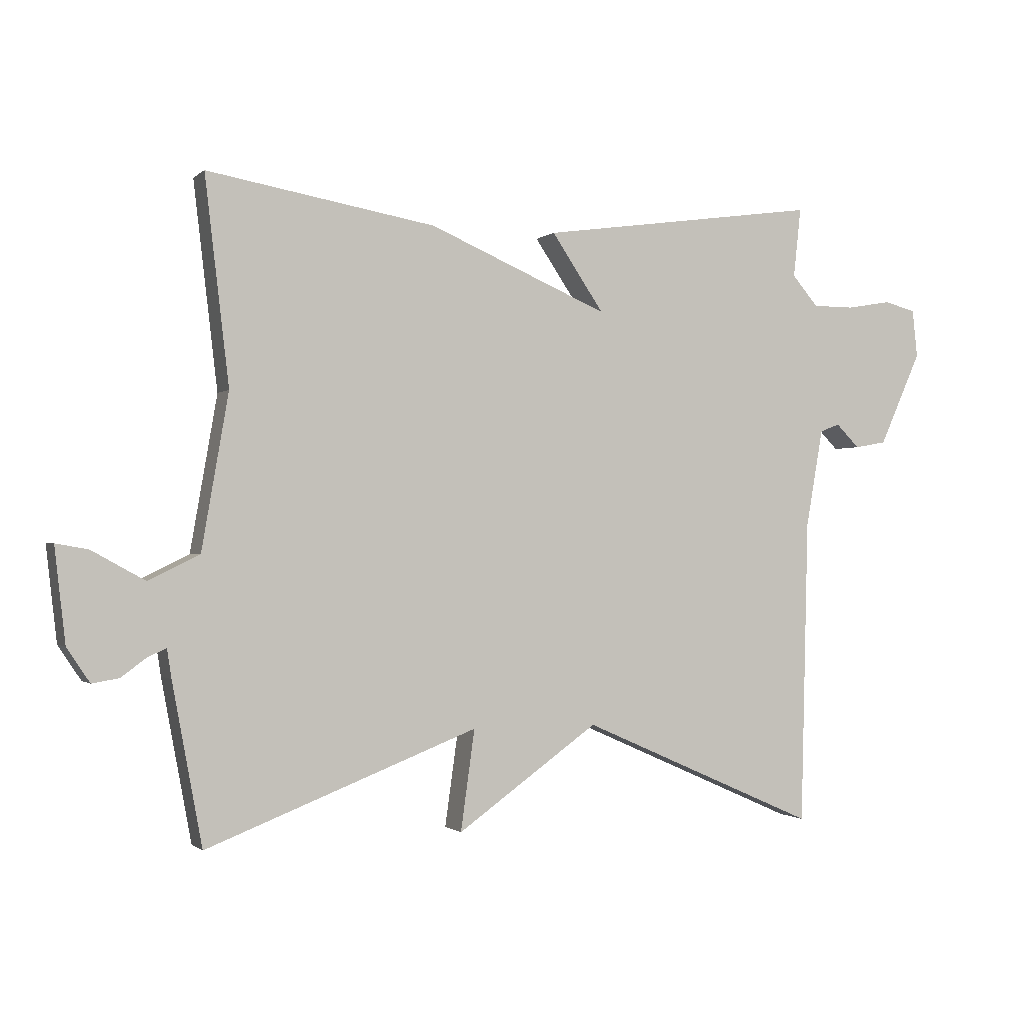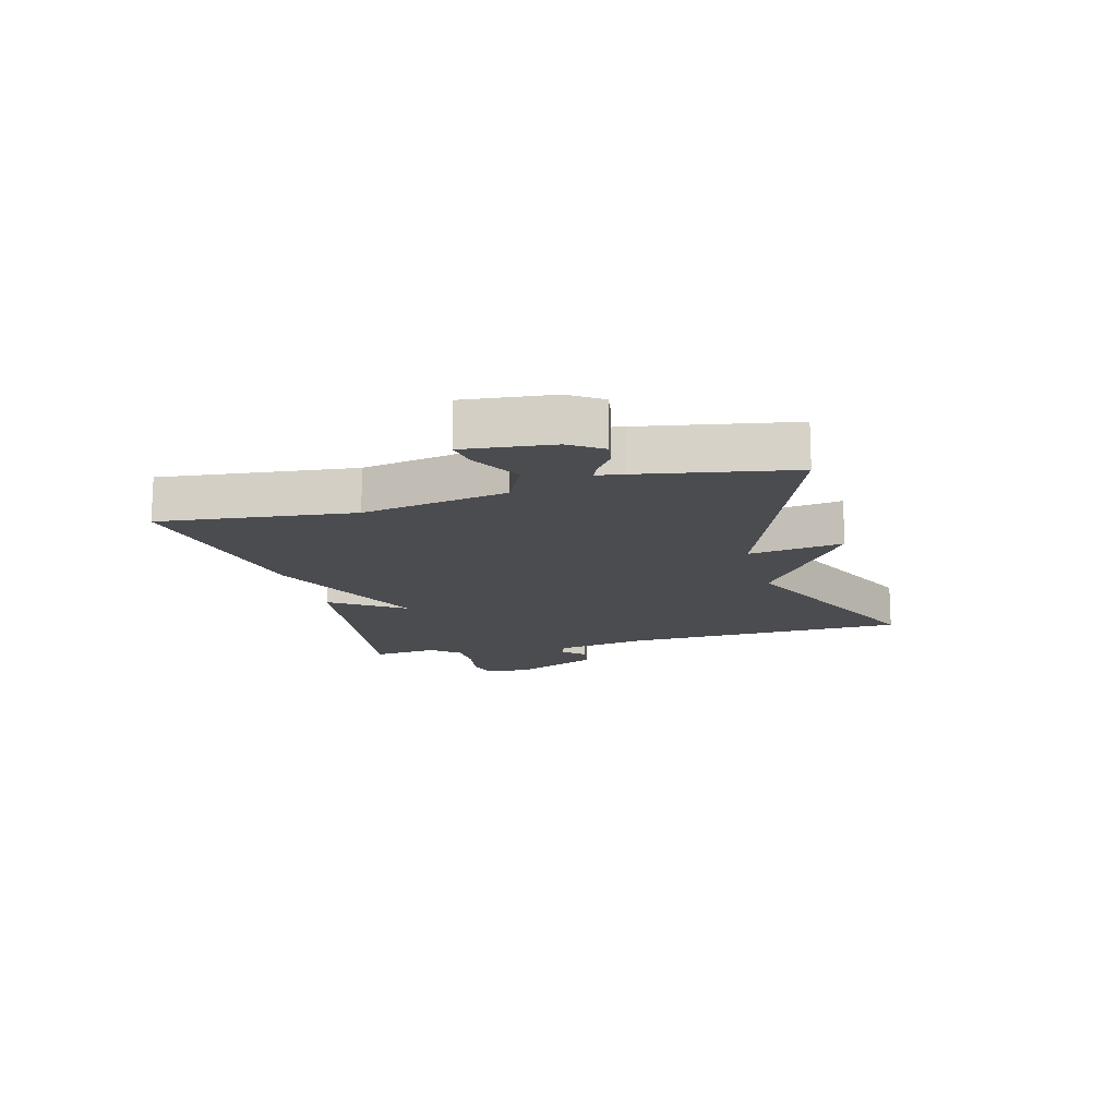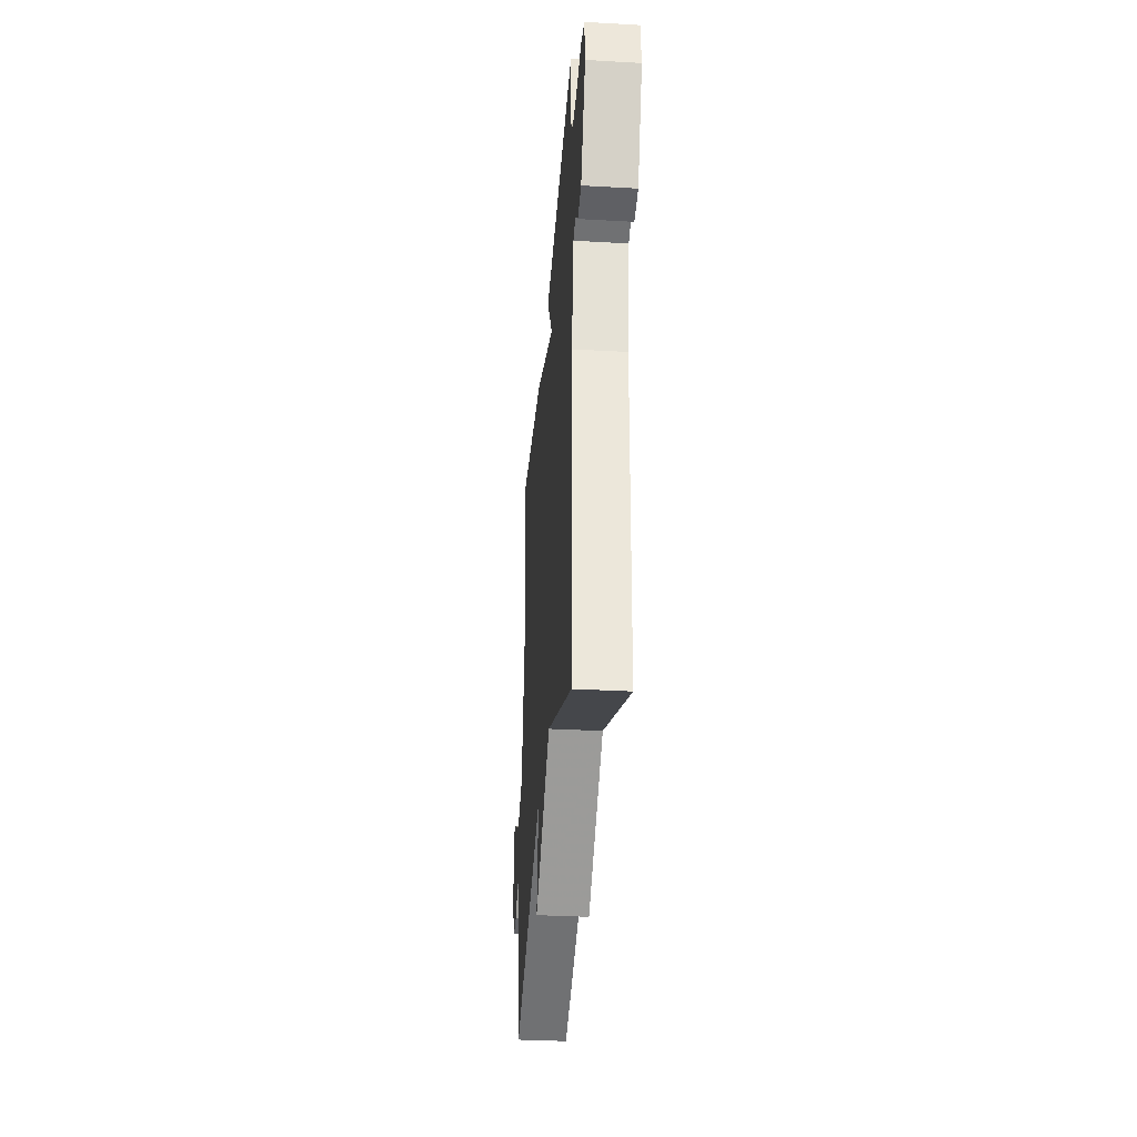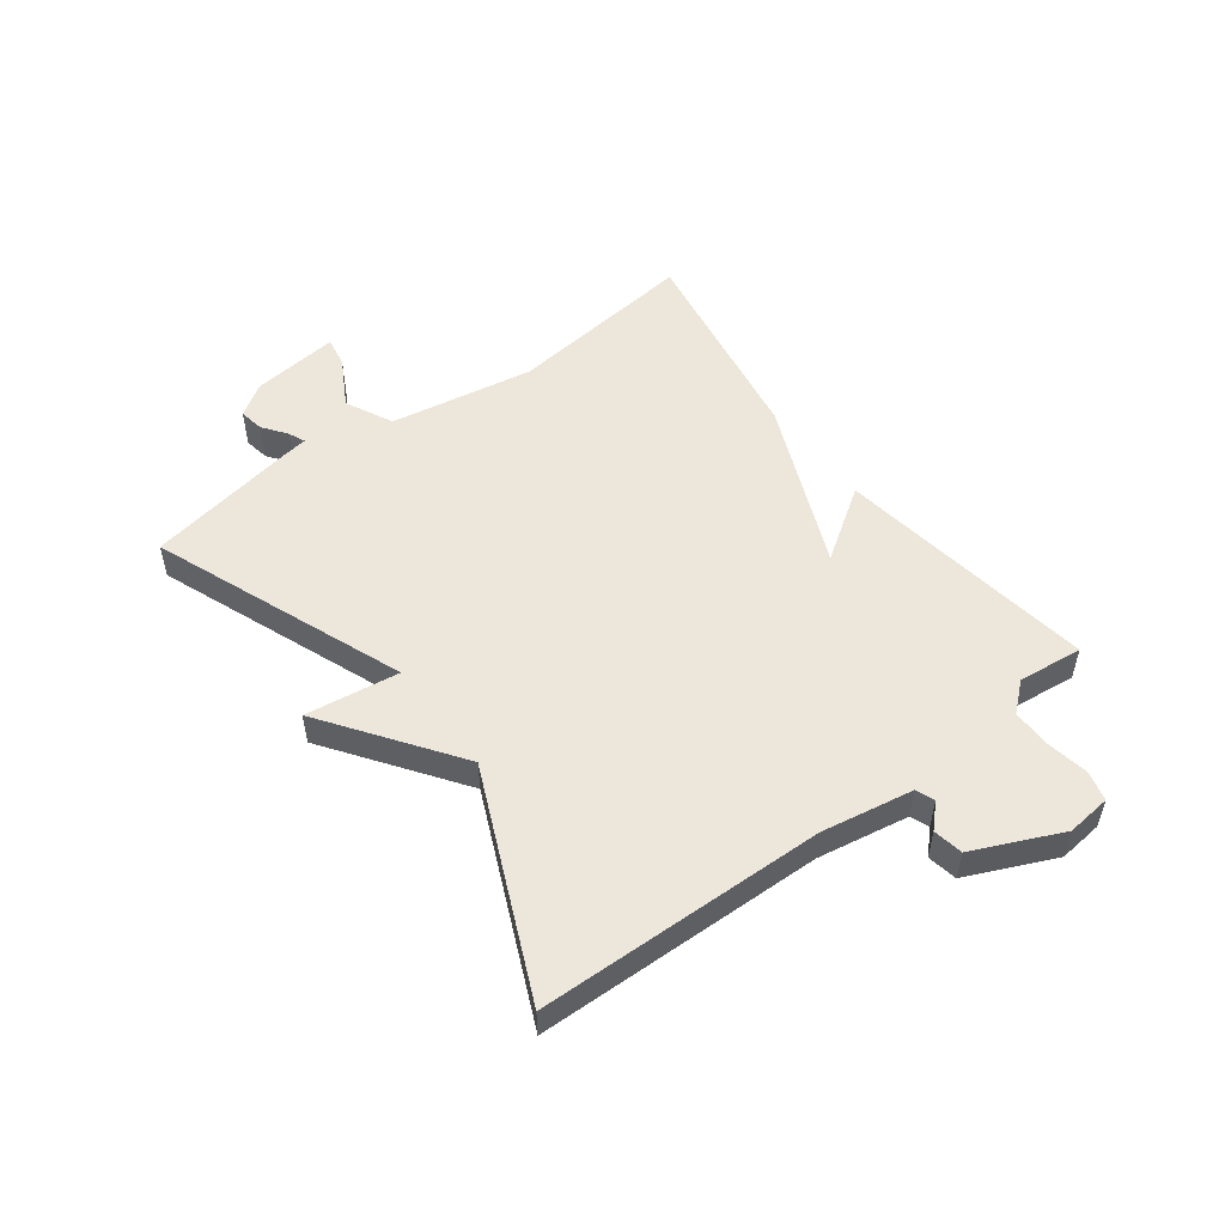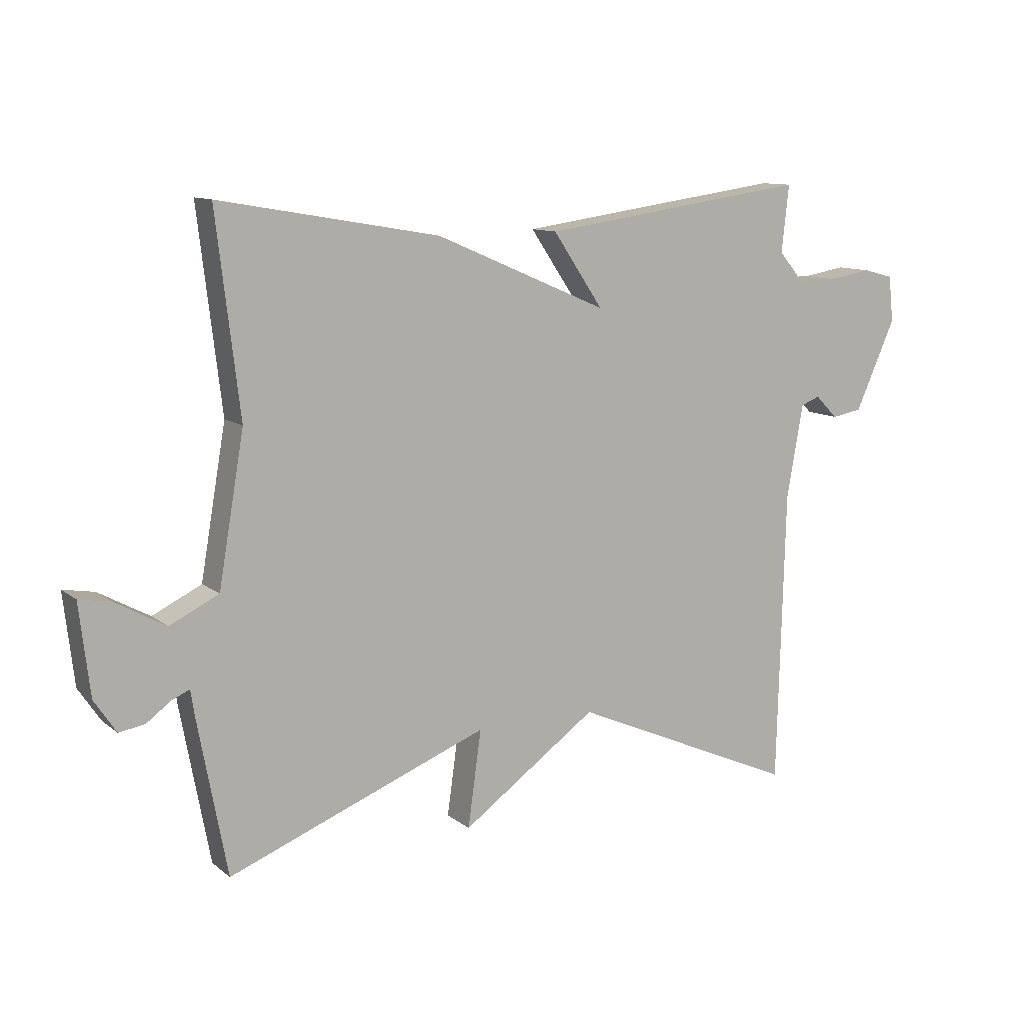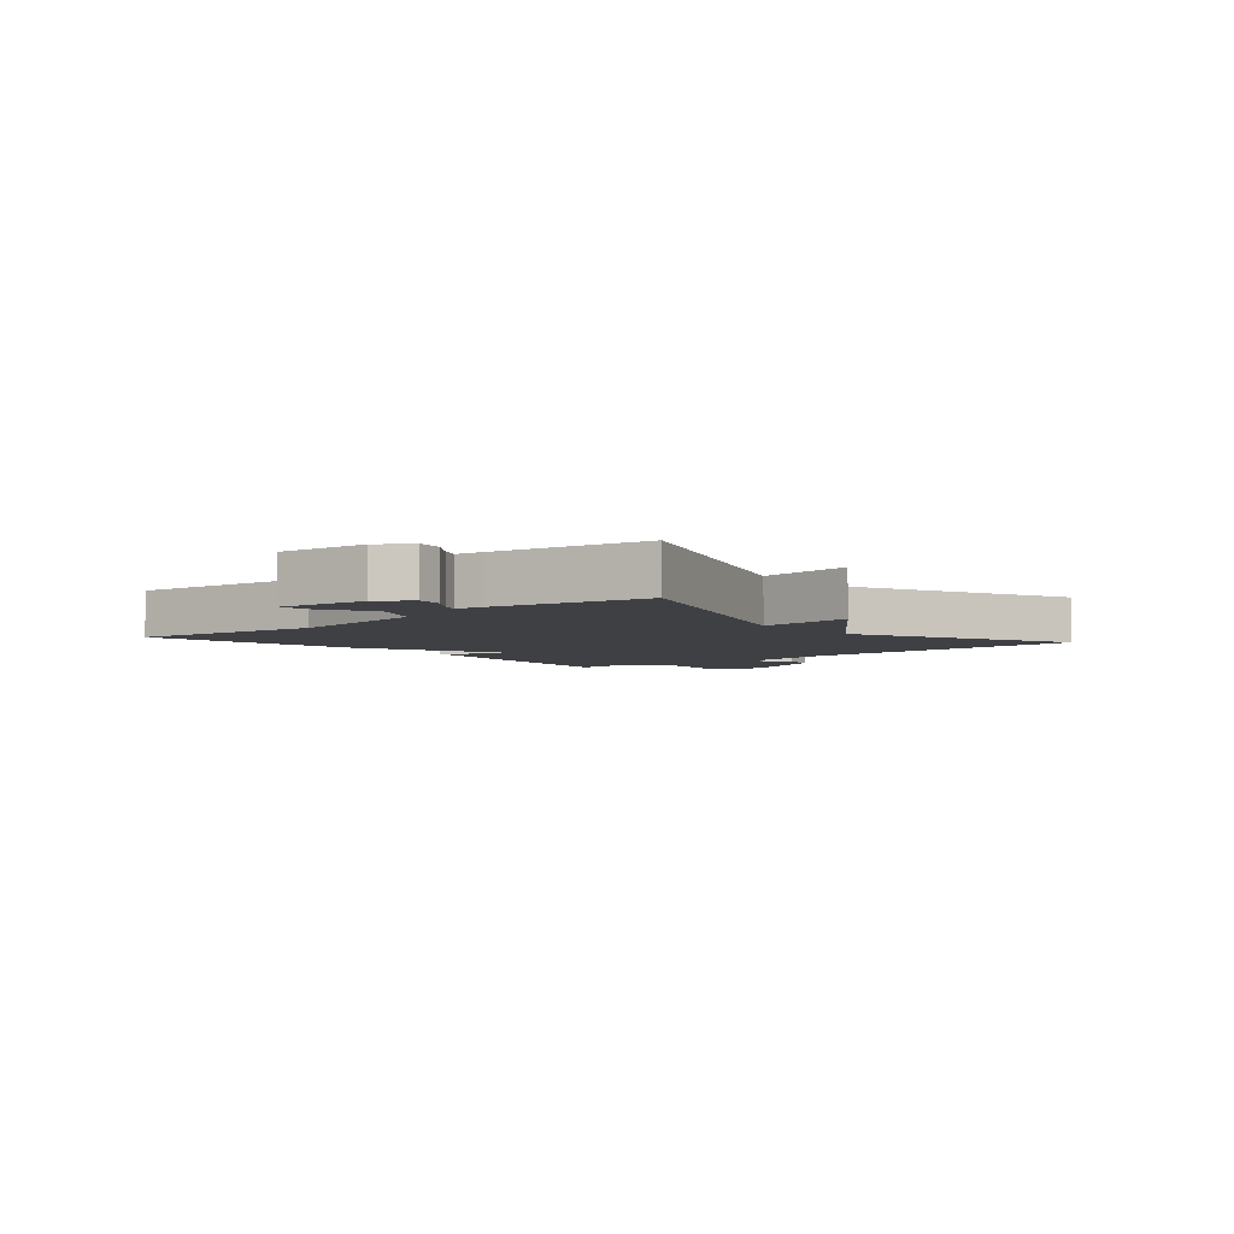
<metadata>
{"format":"obj","ext":"obj","renderer":"f3d","projection":"perspective","resolution":1024,"background":"white","views":[{"elev":-1.0,"azim":158.1,"up":"+Z"},{"elev":-14.7,"azim":105.3,"up":"+Y"},{"elev":-34.0,"azim":-94.4,"up":"+Z"},{"elev":52.2,"azim":-126.9,"up":"+Y"},{"elev":11.0,"azim":150.5,"up":"+Z"},{"elev":-4.7,"azim":130.5,"up":"+Y"}]}
</metadata>
<code>
v -0.5 0.07 -0.5
v -0.512 0.07 -0.018
v -0.539 0.07 0.136
v -0.57 0.07 0.148
v -0.607 0.07 0.111
v -0.657 0.07 0.12
v -0.723 0.07 0.267
v -0.715 0.07 0.342
v -0.665 0.07 0.355
v -0.595 0.07 0.343
v -0.529 0.07 0.343
v -0.488 0.07 0.391
v -0.5 0.07 0.5
v -0.059 0.07 0.438
v -0.141 0.07 0.317
v 0.141 0.07 0.438
v 0.5 0.07 0.5
v 0.462 0.07 0.177
v 0.504 0.07 -0.066
v 0.584 0.07 -0.105
v 0.667 0.07 -0.059
v 0.718 0.07 -0.05
v 0.701 0.07 -0.198
v 0.665 0.07 -0.252
v 0.623 0.07 -0.245
v 0.582 0.07 -0.215
v 0.554 0.07 -0.203
v 0.547 0.07 -0.248
v 0.5 0.07 -0.5
v 0.074 0.07 -0.335
v 0.096 0.07 -0.493
v -0.126 0.07 -0.335
v -0.5 0 -0.5
v -0.512 0 -0.018
v -0.539 0 0.136
v -0.57 0 0.148
v -0.607 0 0.111
v -0.657 0 0.12
v -0.723 0 0.267
v -0.715 0 0.342
v -0.665 0 0.355
v -0.595 0 0.343
v -0.529 0 0.343
v -0.488 0 0.391
v -0.5 0 0.5
v -0.059 0 0.438
v -0.141 0 0.317
v 0.141 0 0.438
v 0.5 0 0.5
v 0.462 0 0.177
v 0.504 0 -0.066
v 0.584 0 -0.105
v 0.667 0 -0.059
v 0.718 0 -0.05
v 0.701 0 -0.198
v 0.665 0 -0.252
v 0.623 0 -0.245
v 0.582 0 -0.215
v 0.554 0 -0.203
v 0.547 0 -0.248
v 0.5 0 -0.5
v 0.074 0 -0.335
v 0.096 0 -0.493
v -0.126 0 -0.335
f 30 31 32
f 27 28 29 30
f 27 30 32
f 24 25 26
f 23 24 26
f 22 23 26
f 21 22 26
f 20 21 26
f 19 20 26 27
f 15 16 17 18
f 15 18 19
f 12 13 14 15
f 19 27 32
f 15 19 32
f 12 15 32
f 11 12 32
f 8 9 10
f 7 8 10
f 6 7 10
f 5 6 10
f 4 5 10
f 3 4 10 11
f 32 1 2
f 2 3 11 32
f 64 63 62
f 62 61 60 59
f 64 62 59
f 58 57 56
f 58 56 55
f 58 55 54
f 58 54 53
f 58 53 52
f 59 58 52 51
f 50 49 48 47
f 51 50 47
f 47 46 45 44
f 64 59 51
f 64 51 47
f 64 47 44
f 64 44 43
f 42 41 40
f 42 40 39
f 42 39 38
f 42 38 37
f 42 37 36
f 43 42 36 35
f 34 33 64
f 64 43 35 34
f 1 33 34 2
f 2 34 35 3
f 3 35 36 4
f 4 36 37 5
f 5 37 38 6
f 6 38 39 7
f 7 39 40 8
f 8 40 41 9
f 9 41 42 10
f 10 42 43 11
f 11 43 44 12
f 12 44 45 13
f 13 45 46 14
f 14 46 47 15
f 15 47 48 16
f 16 48 49 17
f 17 49 50 18
f 18 50 51 19
f 19 51 52 20
f 20 52 53 21
f 21 53 54 22
f 22 54 55 23
f 23 55 56 24
f 24 56 57 25
f 25 57 58 26
f 26 58 59 27
f 27 59 60 28
f 28 60 61 29
f 29 61 62 30
f 30 62 63 31
f 31 63 64 32
f 32 64 33 1

</code>
